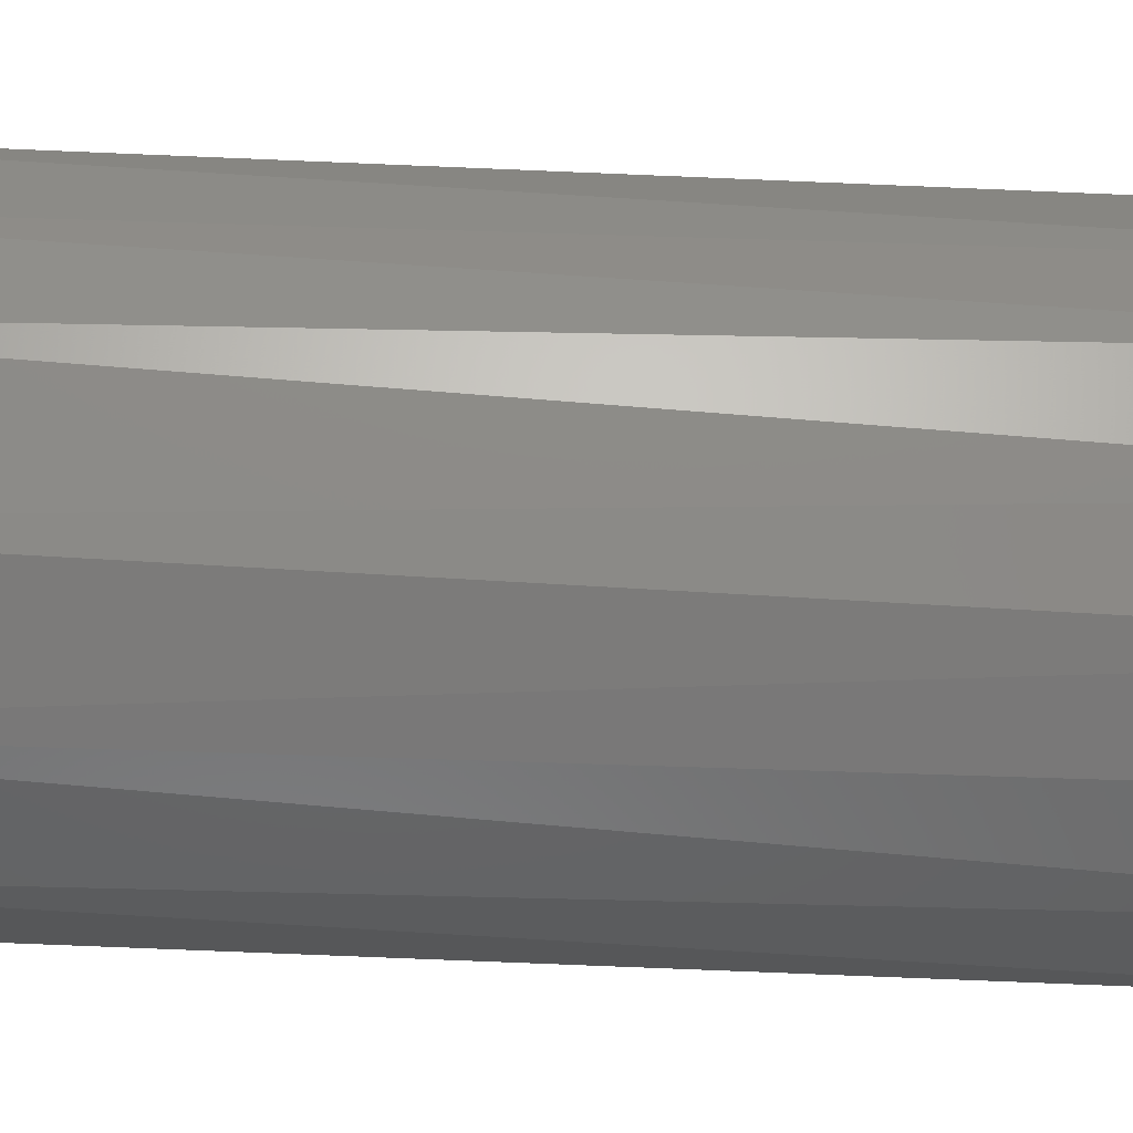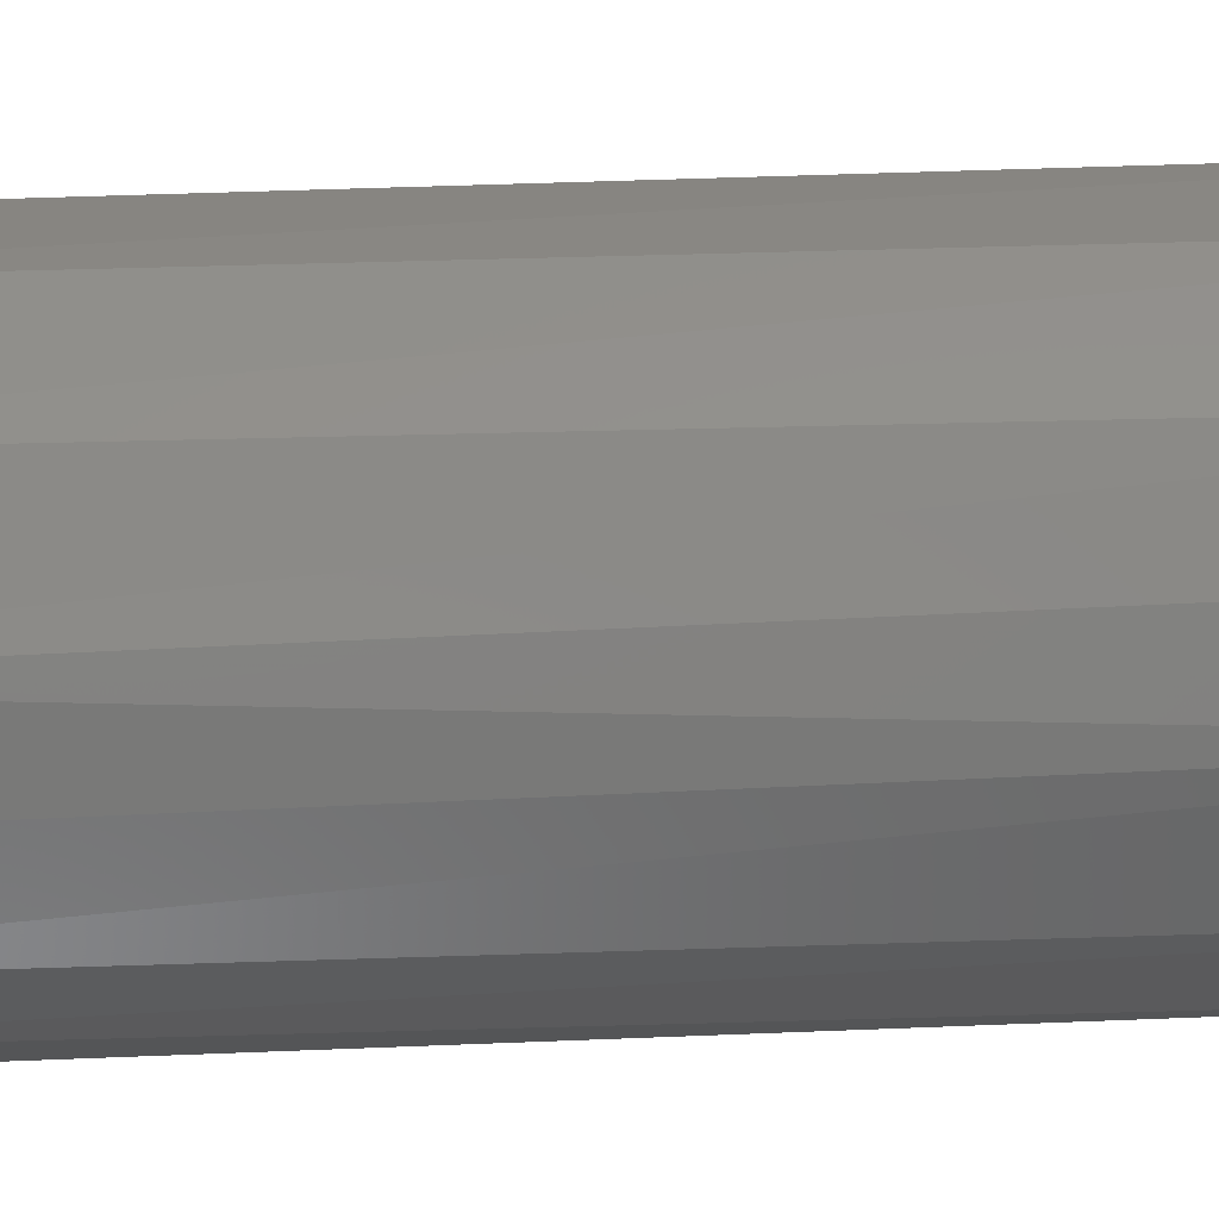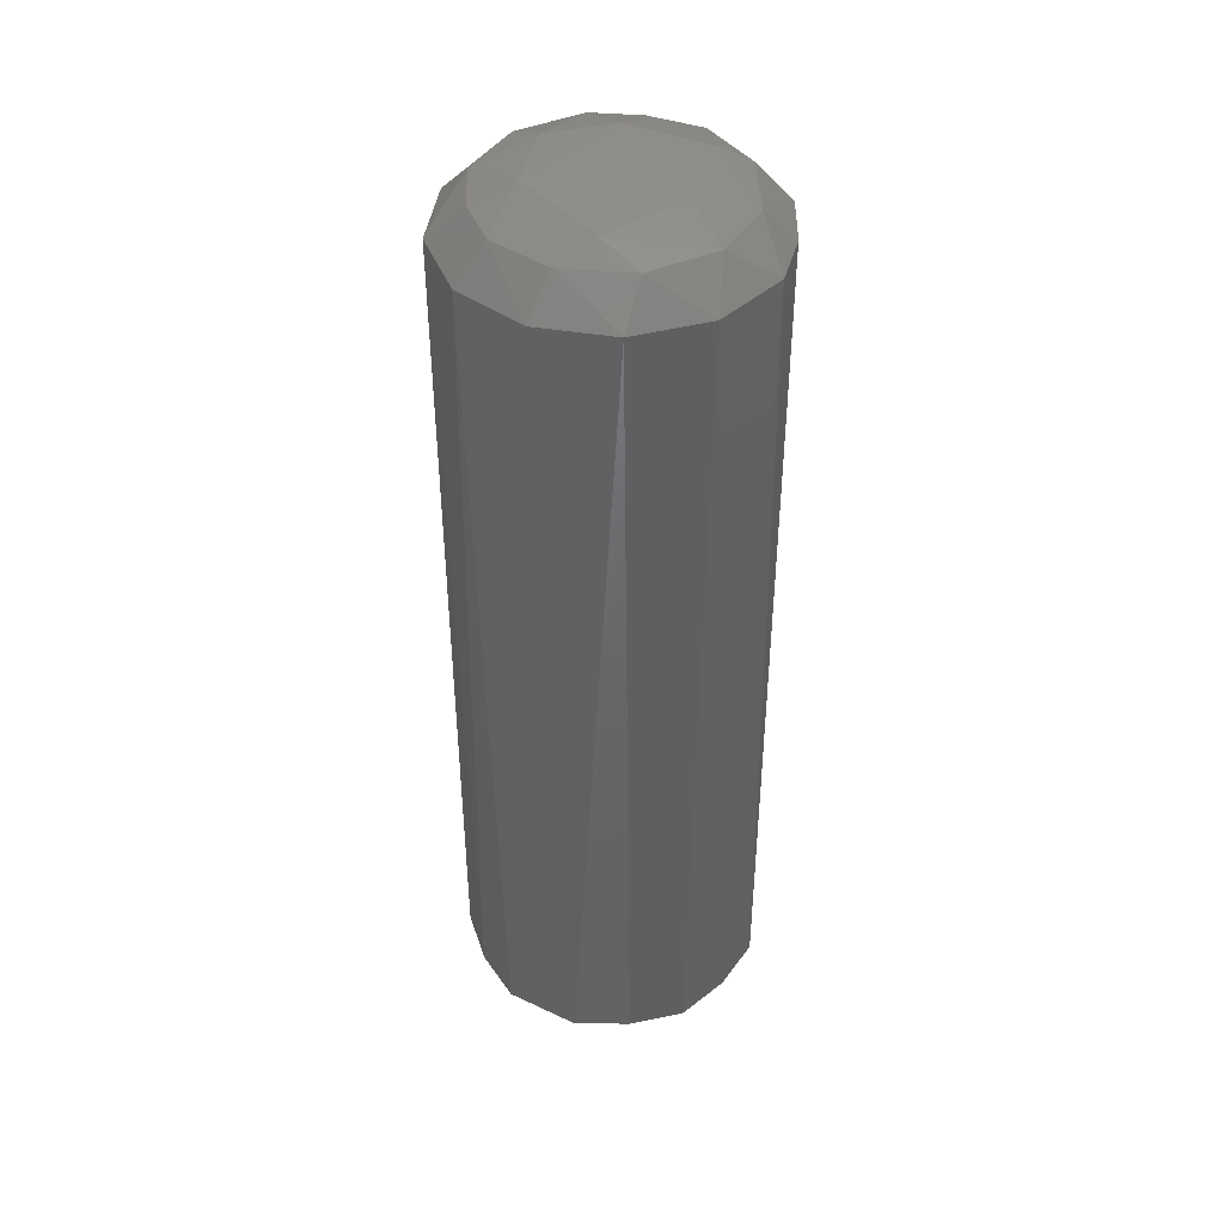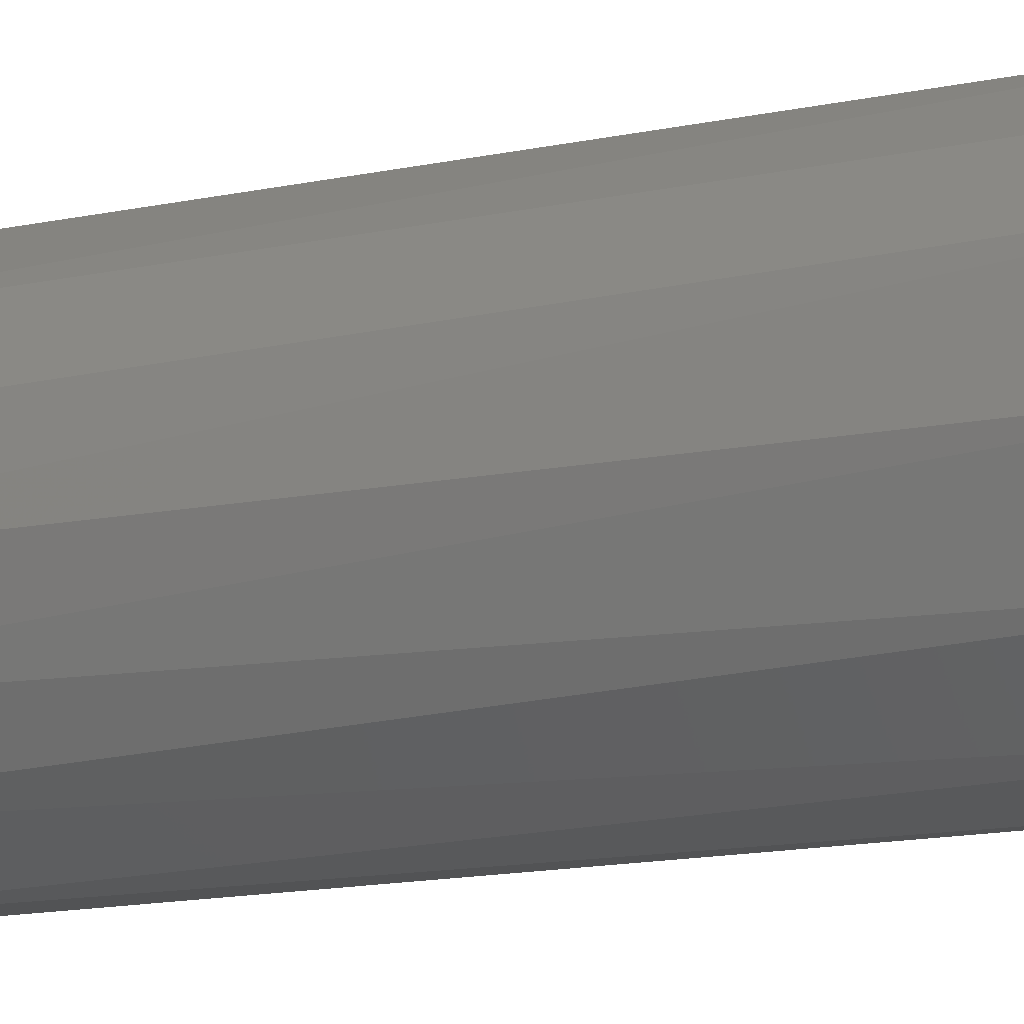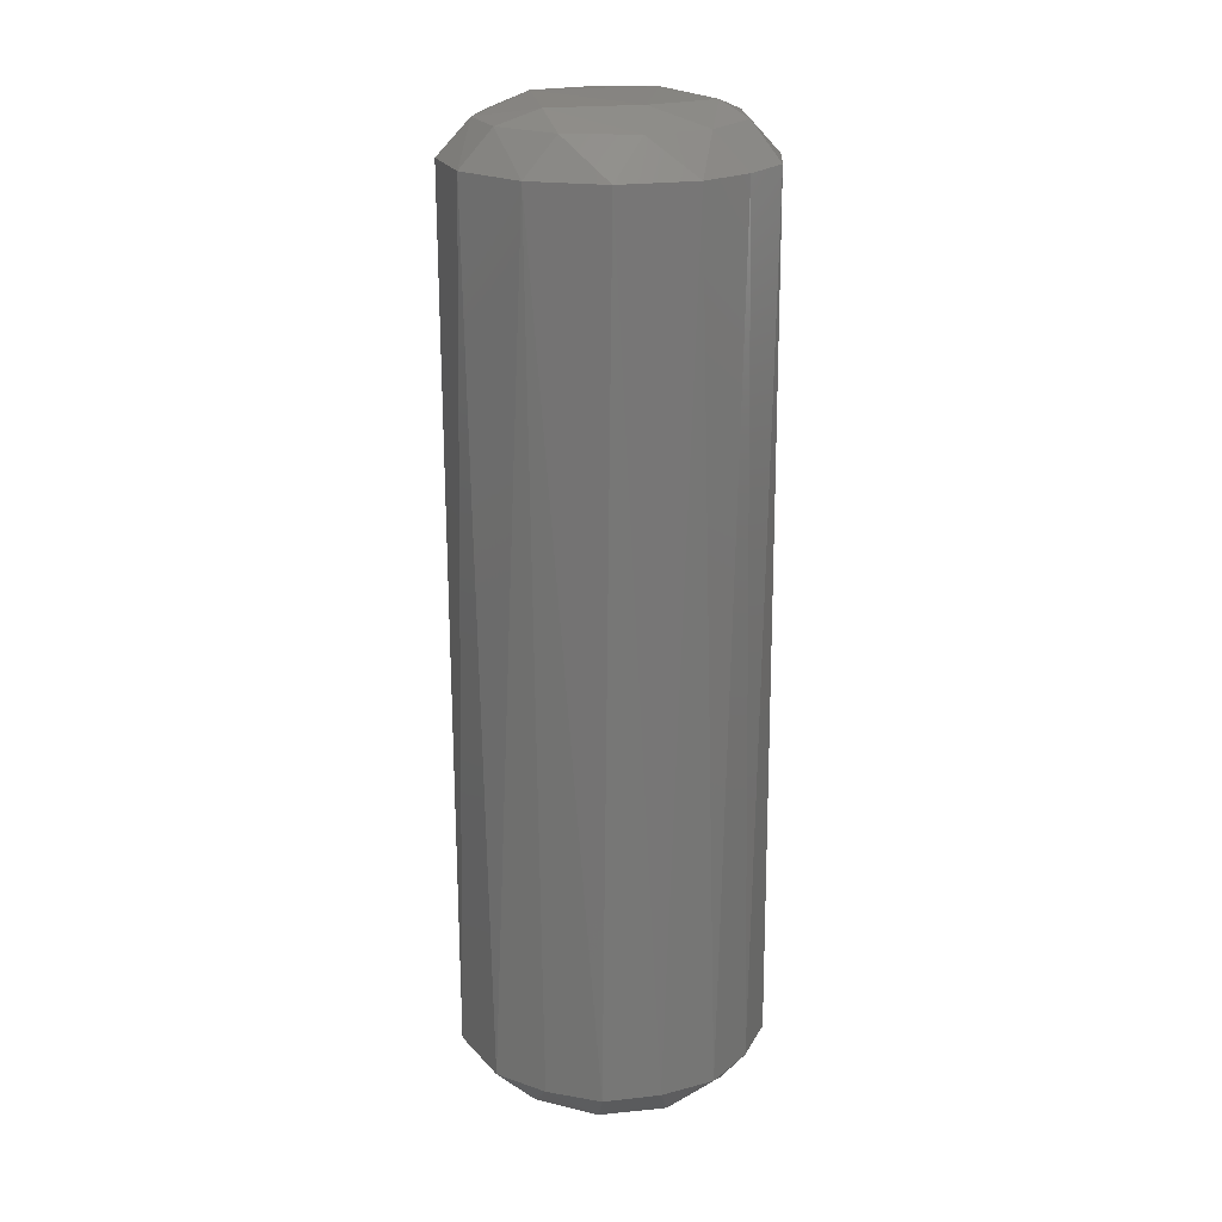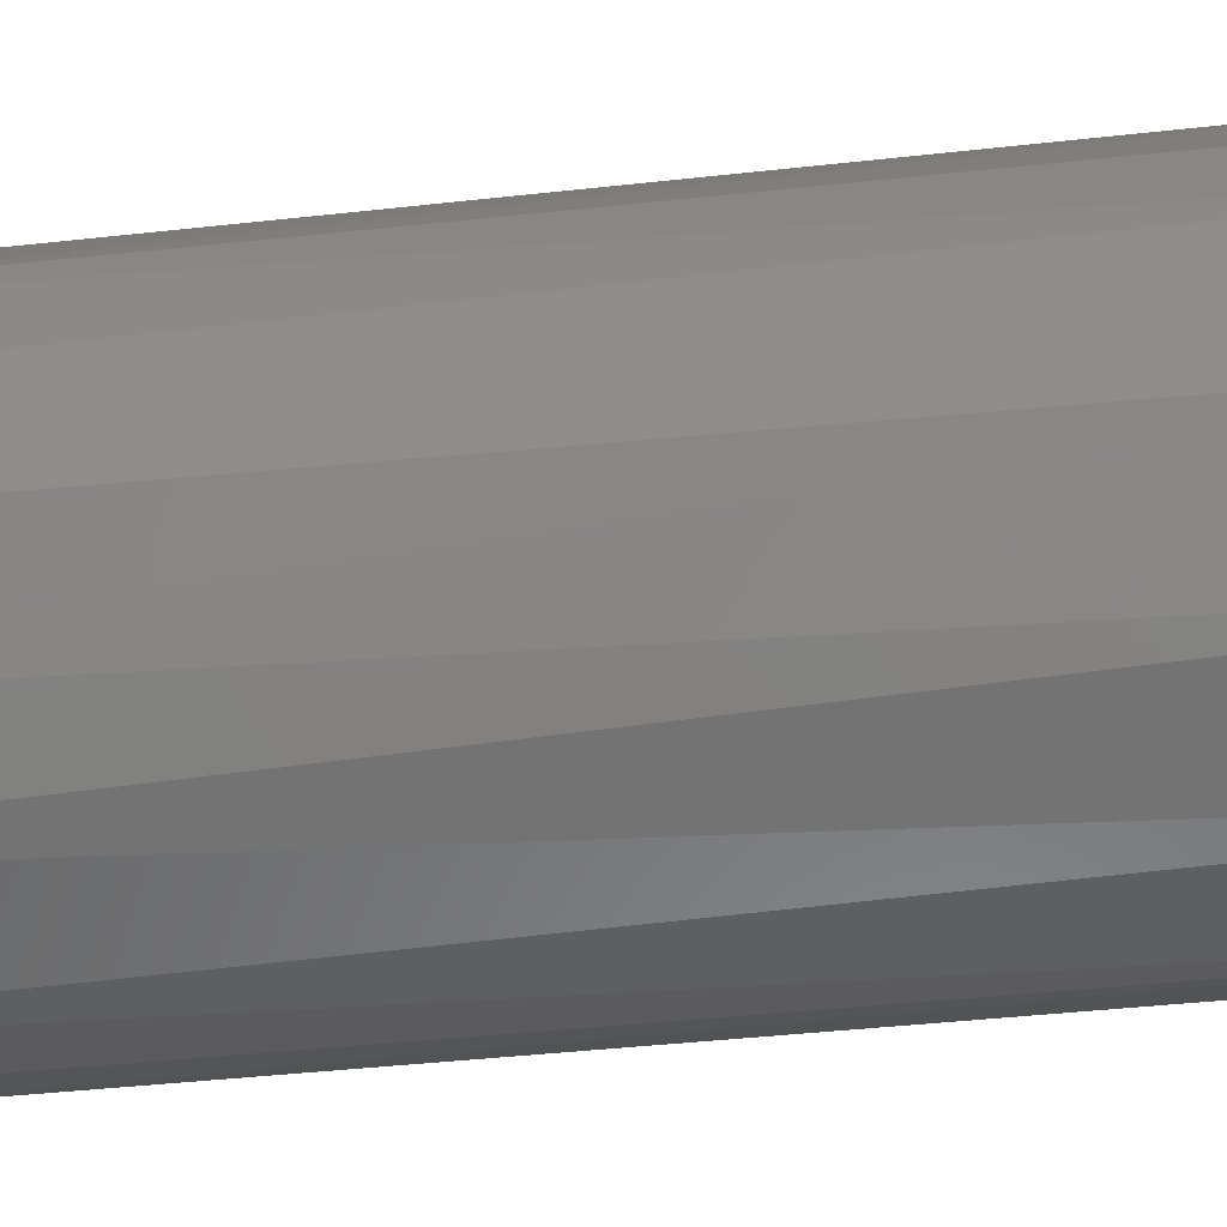
<metadata>
{"format":"stl","ext":"stl","renderer":"f3d","projection":"perspective","resolution":1024,"background":"white","views":[{"elev":-51.5,"azim":86.8,"up":"+Y"},{"elev":38.3,"azim":-93.1,"up":"+Y"},{"elev":42.8,"azim":5.9,"up":"+Z"},{"elev":-15.8,"azim":-66.2,"up":"+Y"},{"elev":20.6,"azim":37.3,"up":"+Z"},{"elev":-32.5,"azim":-80.7,"up":"+Y"}]}
</metadata>
<code>
# stl→obj: 59 verts, 114 faces
v 0.04068 -0.01766 0.2599
v 0.03478 -0.005457 0.27
v 0.02702 -0.02264 0.27
v -0.01499 -0.04177 0.2598
v 0.006872 -0.04381 0.2598
v -0.01014 -0.03365 0.27
v -0.02715 -0.03508 0.01016
v -0.0228 -0.02838 5.96e-11
v -0.006931 -0.04383 0.01015
v -0.01873 0.01574 0.2742
v -0.02651 0.02297 0.27
v -0.03472 0.004992 0.27
v -0.04384 -0.006855 0.01015
v -0.04332 -0.009651 0.2599
v -0.04259 0.01238 0.2598
v 0.009455 -0.04227 0.01015
v -0.02262 0.03819 0.2599
v -0.009961 0.0336 0.27
v 0.02263 0.03817 0.01016
v 0.001444 0.04435 0.01015
v 0.02024 0.03946 0.2598
v -0.04226 0.009537 0.01017
v 0.02616 0.02319 5.96e-11
v 0.01795 0.02865 -0.001215
v -0.03666 0.025 0.01018
v -0.03182 0.0152 5.96e-11
v 0.03109 -0.01496 -0.0007904
v 0.03487 0.006033 5.96e-11
v -0.0002547 -0.035 -3.384e-06
v -0.01966 -0.01312 -0.001141
v 0.03251 0.02863 0.2598
v 0.03821 0.02255 0.01016
v 0.04173 0.01504 0.2599
v 0.04331 -0.001368 0.2598
v 0.04279 0.006742 0.01016
v -0.03731 -0.02204 0.01017
v -0.03327 -0.02937 0.2598
v -0.02009 0.03956 0.01015
v -0.03245 -0.01081 0.27
v -0.03505 -0.007284 5.96e-11
v 0.0185 -0.03041 1.279e-06
v -0.01854 0.02948 -0.0006447
v 0.0002928 0.03499 5.96e-11
v 0.02319 0.01383 0.2743
v 0.01862 -0.01044 0.275
v 0.004523 0.03375 0.27
v 0.01946 0.02936 0.27
v 0.0433 -0.009719 0.01016
v 0.0358 -0.0244 0.01017
v 0.02717 -0.03511 0.2598
v -0.0005181 -0.0268 0.2745
v 0.009882 -0.03365 0.27
v -0.02095 -0.006498 0.2752
v -0.02587 -0.02376 0.27
v 0.0249 -0.03672 0.01015
v -0.03428 0.02649 0.2598
v -0.001339 0.04438 0.2598
v -0.0002663 0.02094 0.275
v 0.03182 0.01516 0.27
f 1 2 3
f 4 5 6
f 7 8 9
f 10 11 12
f 13 14 15
f 9 16 5
f 17 11 18
f 10 18 11
f 19 20 21
f 13 15 22
f 19 23 24
f 25 26 22
f 27 24 28
f 27 29 30
f 19 21 31
f 32 28 23
f 33 34 35
f 32 23 19
f 13 36 14
f 37 14 36
f 17 38 25
f 14 39 12
f 40 22 26
f 41 16 29
f 8 40 30
f 19 24 20
f 4 9 5
f 42 30 26
f 38 20 43
f 32 35 28
f 33 2 34
f 44 45 2
f 21 46 47
f 48 49 27
f 50 1 3
f 51 52 3
f 51 45 53
f 4 6 54
f 40 26 30
f 37 4 54
f 55 5 16
f 53 39 54
f 55 41 49
f 9 29 16
f 50 52 5
f 37 36 7
f 25 15 56
f 37 7 4
f 51 3 45
f 50 3 52
f 20 24 43
f 57 21 20
f 57 17 18
f 51 53 54
f 1 49 48
f 10 12 53
f 51 6 52
f 55 16 41
f 50 5 55
f 5 52 6
f 53 45 58
f 44 59 47
f 38 42 25
f 3 2 45
f 7 36 8
f 44 58 45
f 8 36 40
f 4 7 9
f 50 55 49
f 1 48 34
f 1 34 2
f 48 28 35
f 24 23 28
f 27 41 29
f 44 47 58
f 38 43 42
f 10 53 58
f 25 42 26
f 37 54 14
f 8 30 29
f 9 8 29
f 48 35 34
f 33 59 2
f 21 47 31
f 33 31 59
f 27 30 24
f 25 22 15
f 15 12 11
f 44 2 59
f 57 46 21
f 13 40 36
f 14 12 15
f 48 27 28
f 59 31 47
f 42 24 30
f 57 18 46
f 14 54 39
f 57 38 17
f 51 54 6
f 27 49 41
f 17 25 56
f 32 19 31
f 15 11 56
f 18 58 46
f 17 56 11
f 32 33 35
f 13 22 40
f 10 58 18
f 32 31 33
f 47 46 58
f 57 20 38
f 50 49 1
f 42 43 24
f 53 12 39

</code>
